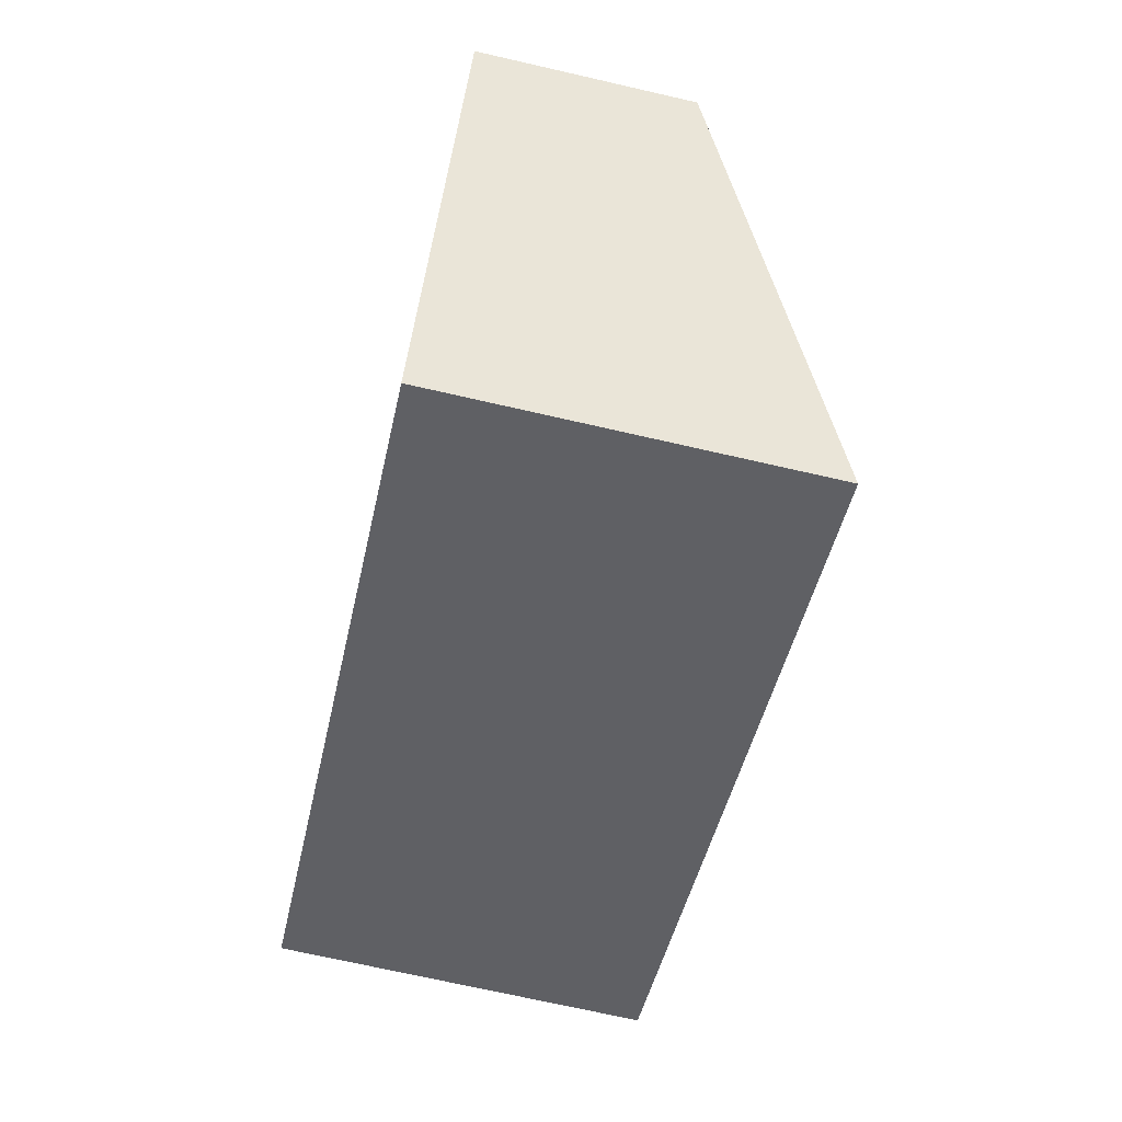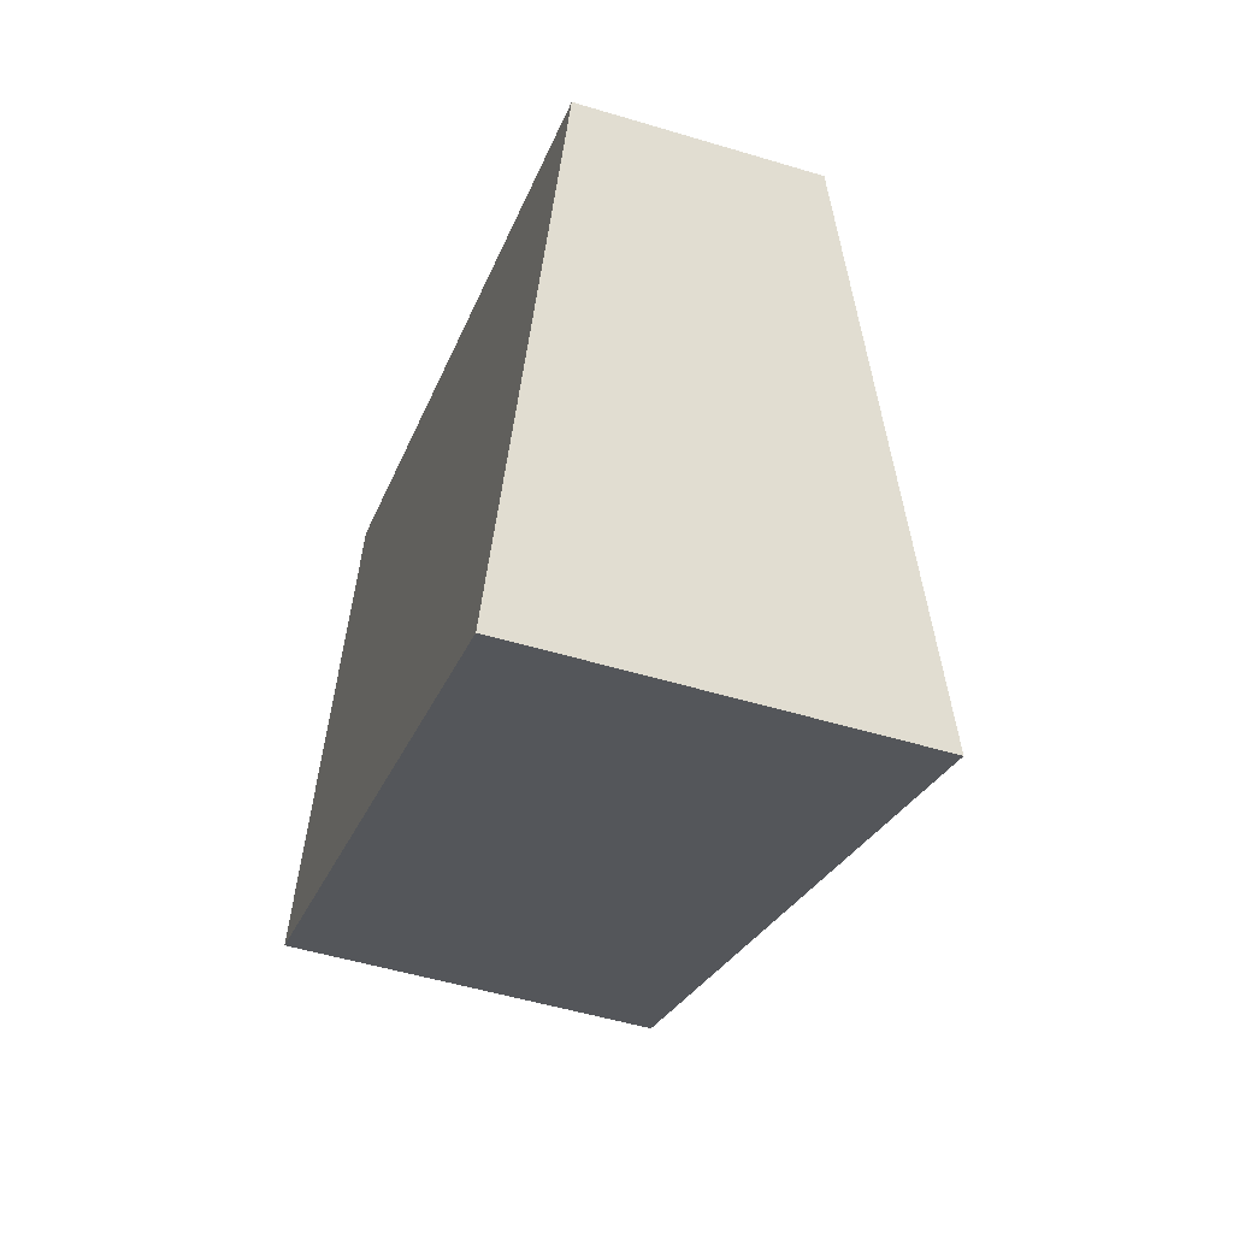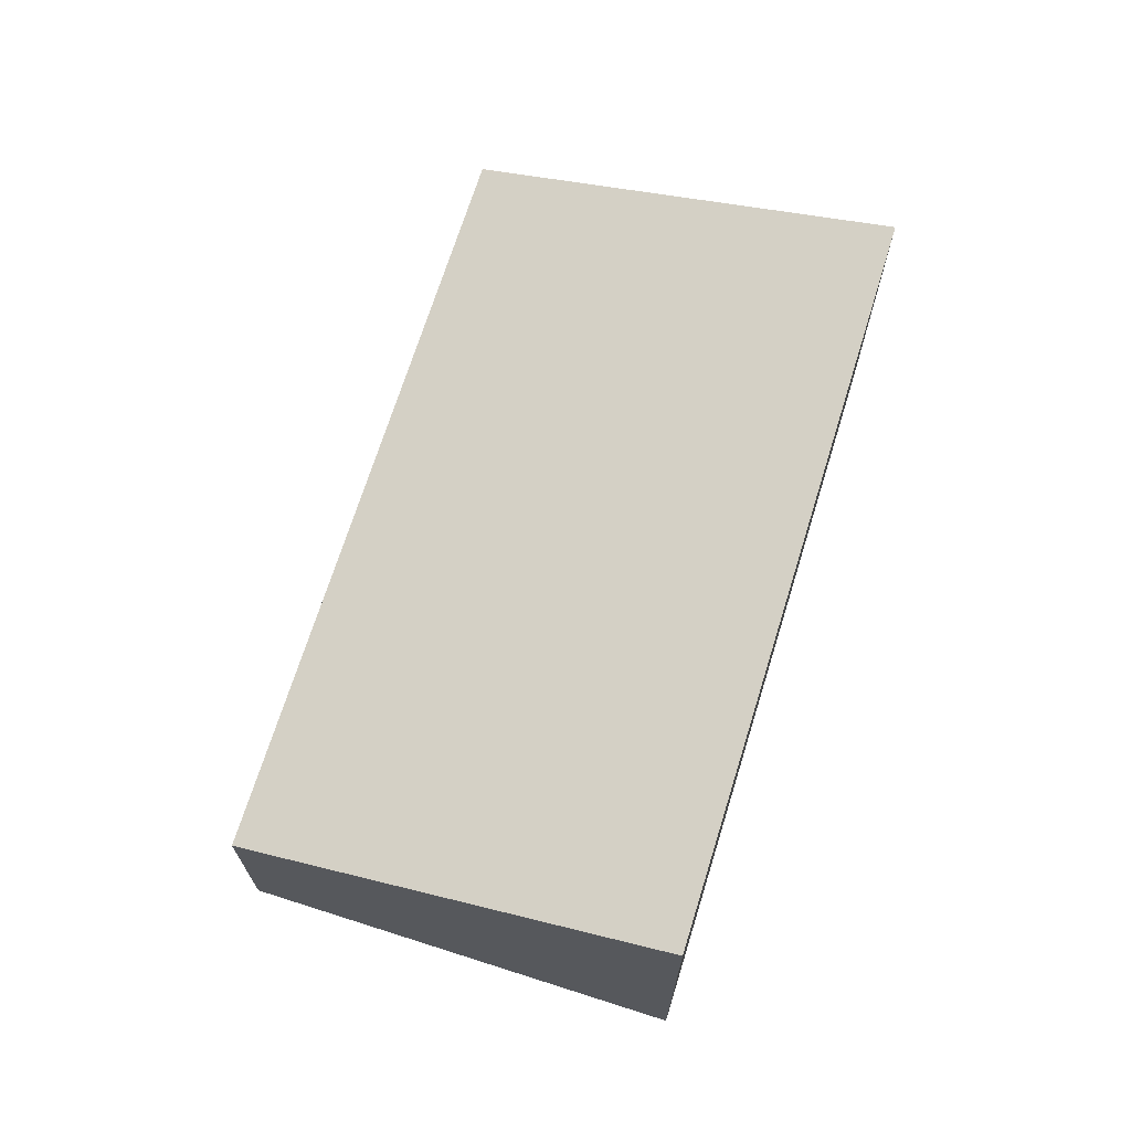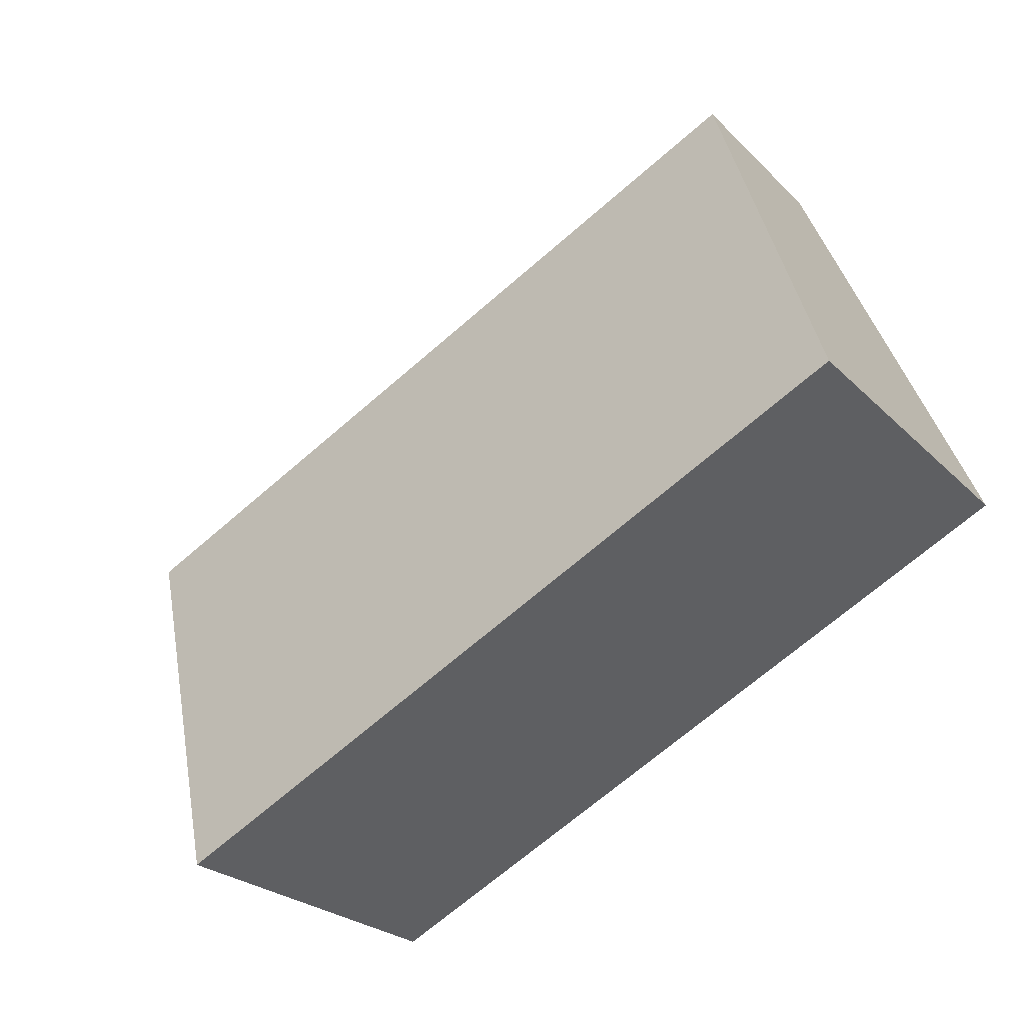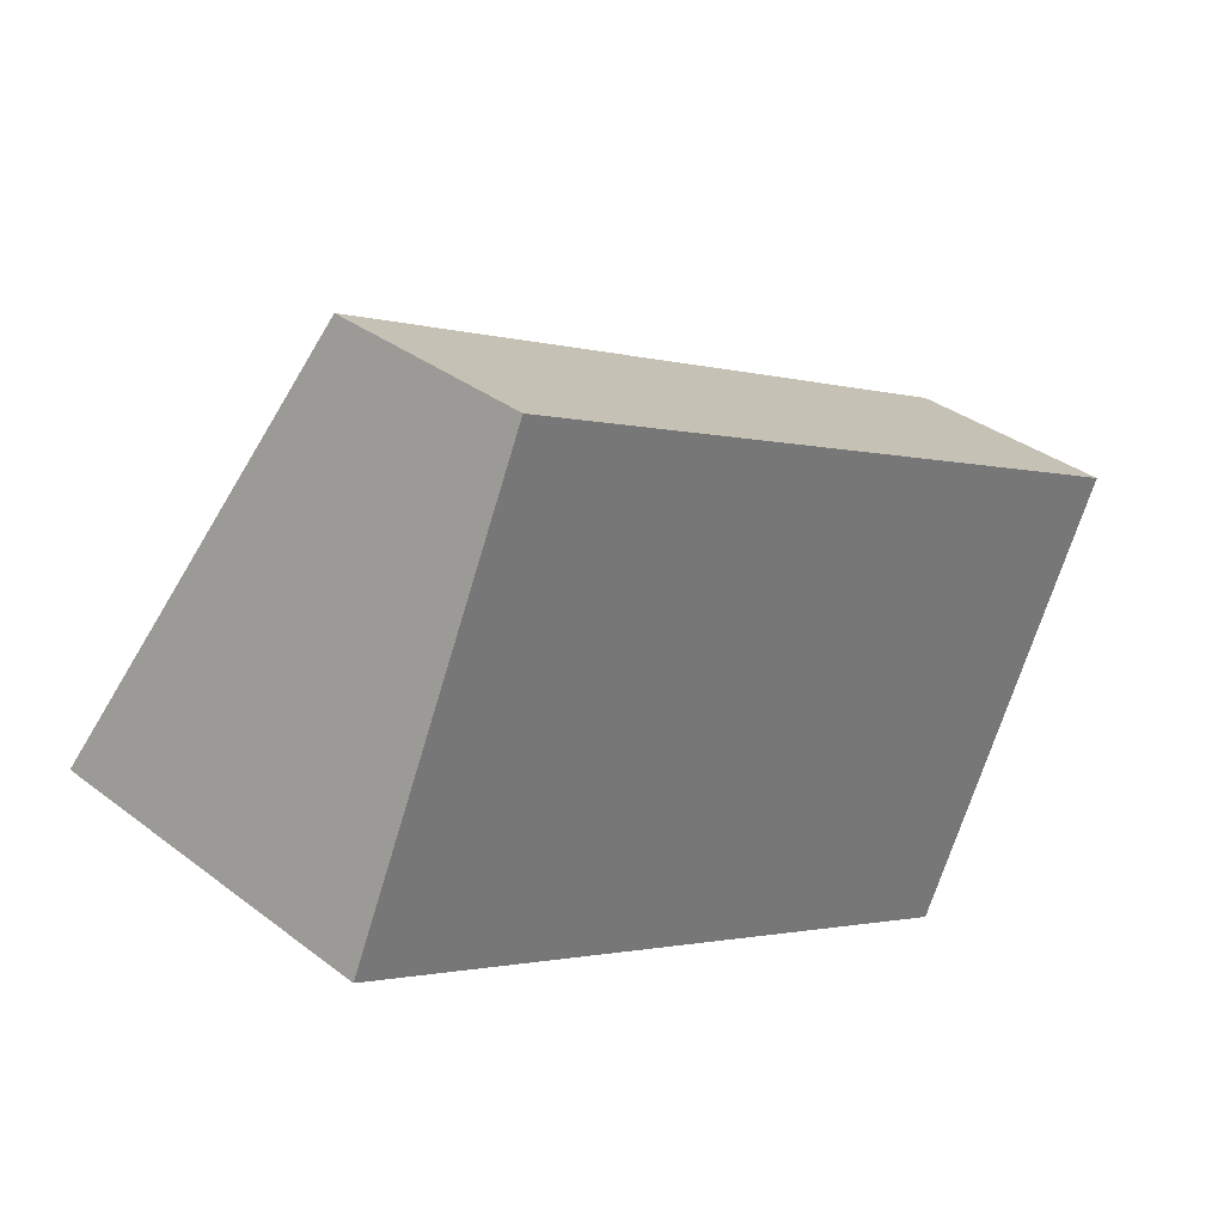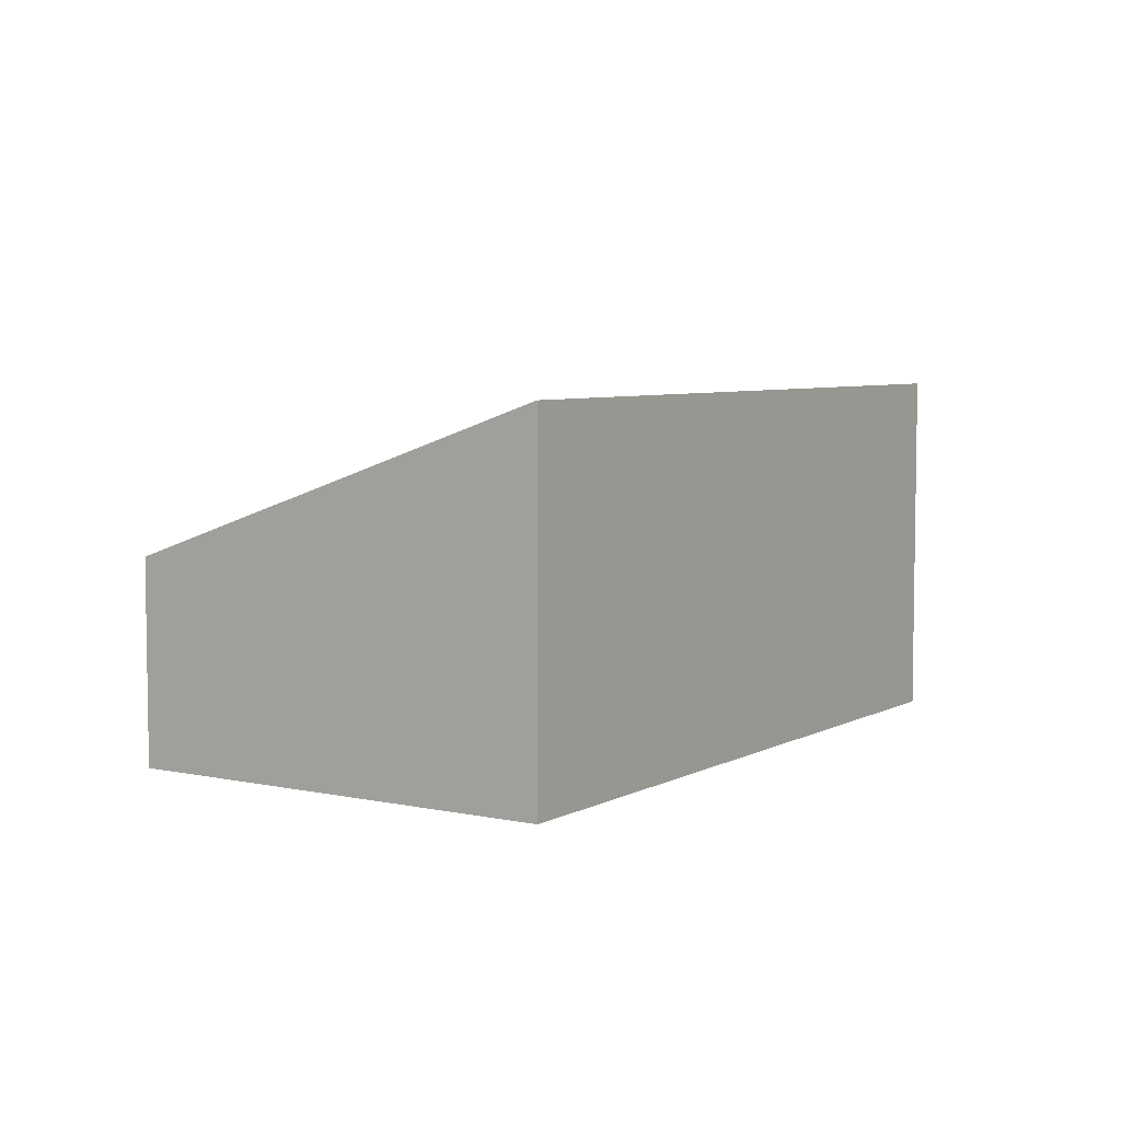
<metadata>
{"format":"obj","ext":"obj","renderer":"f3d","projection":"perspective","resolution":1024,"background":"white","views":[{"elev":-70.8,"azim":77.1,"up":"+Z"},{"elev":-51.7,"azim":71.9,"up":"+Z"},{"elev":69.7,"azim":134.1,"up":"+Y"},{"elev":-24.4,"azim":-147.4,"up":"+Z"},{"elev":34.4,"azim":-44.3,"up":"+Z"},{"elev":5.8,"azim":150.0,"up":"+Y"}]}
</metadata>
<code>
v  1.137 1.262 2.535
v  0.923 1.428 2.103
v  1.117 1.262 2.545
v  5.471 1.262 0.351
v  0 2.223 1.361e-16
v  4.23 2.229 -2.15
v  0 0 0
v  0.923 -1.288e-16 2.103
v  1.117 -1.558e-16 2.545
v  5.471 -2.149e-17 0.351
v  1.137 -1.552e-16 2.535
v  4.23 1.317e-16 -2.15
g defaultobject
f 1 2 3
f 2 1 4
f 2 4 5
f 5 4 6
f 7 2 5
f 2 7 8
f 2 8 3
f 3 8 9
f 9 1 3
f 1 9 4
f 4 9 10
f 10 9 11
f 4 12 6
f 12 4 10
f 12 5 6
f 5 12 7
f 8 11 9
f 11 8 10
f 10 8 7
f 10 7 12

</code>
